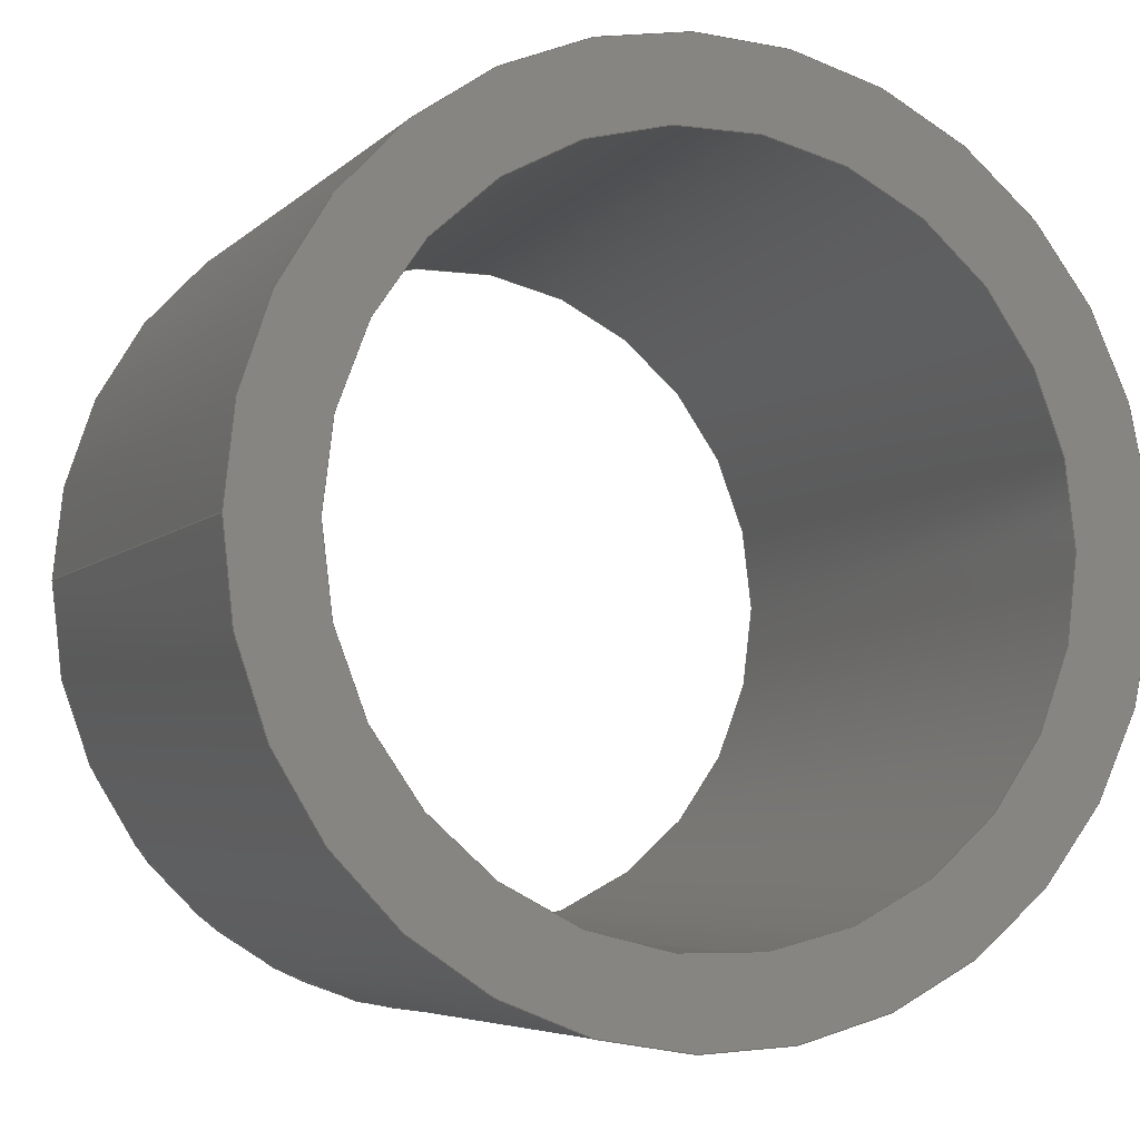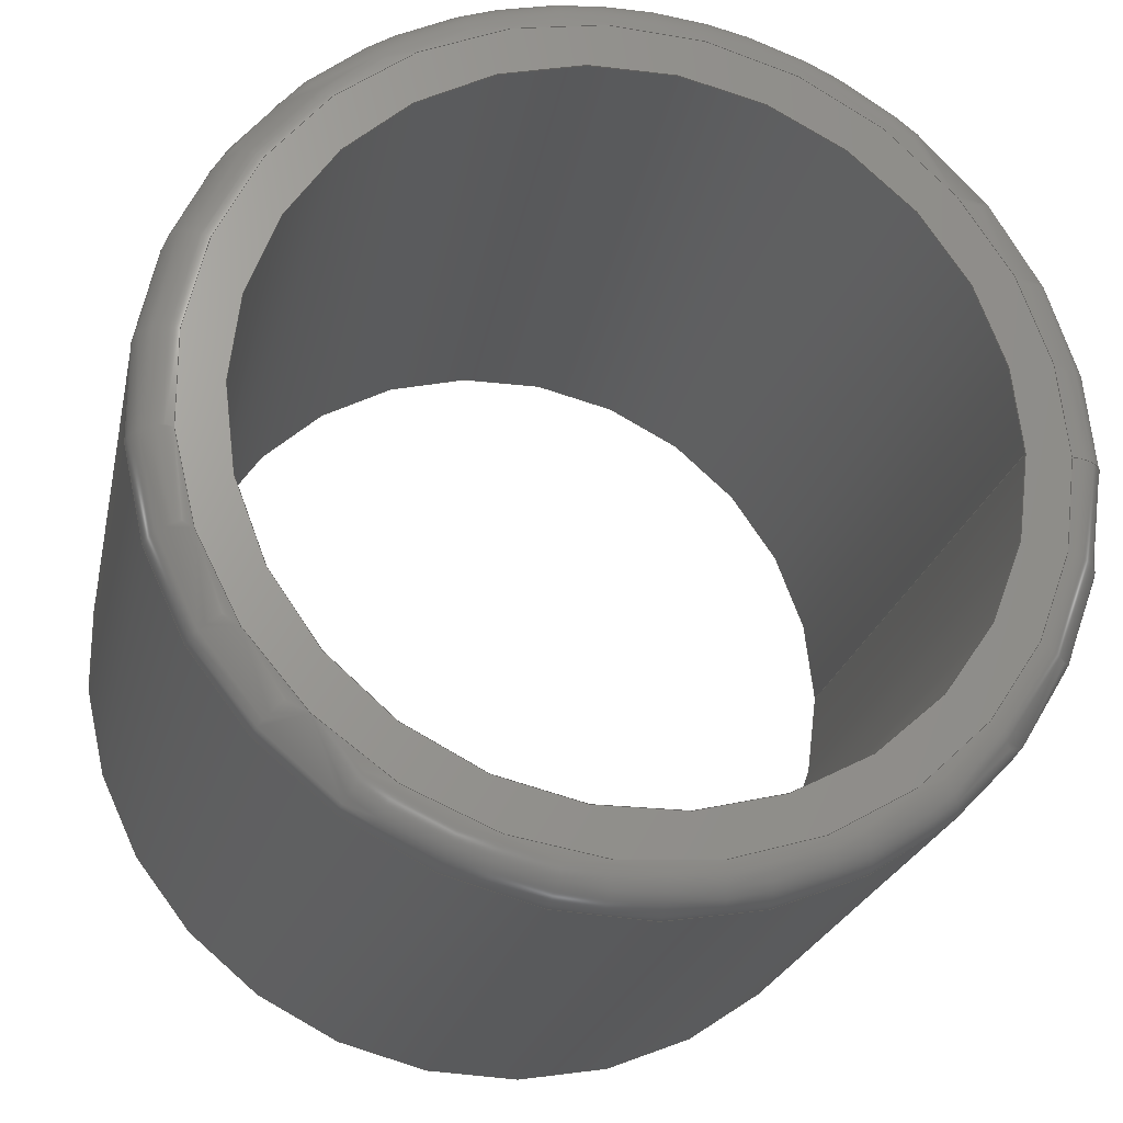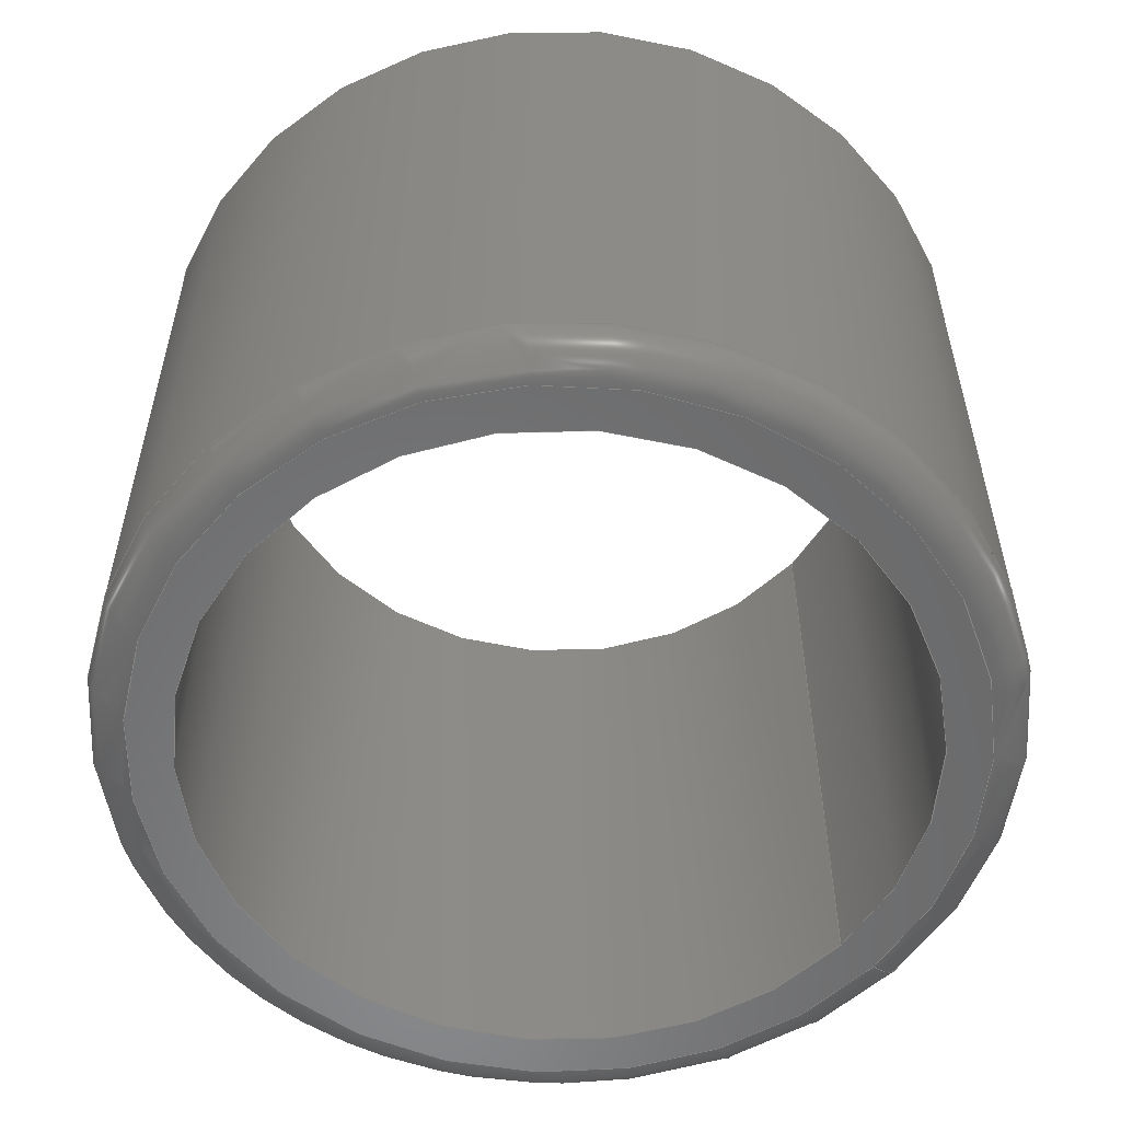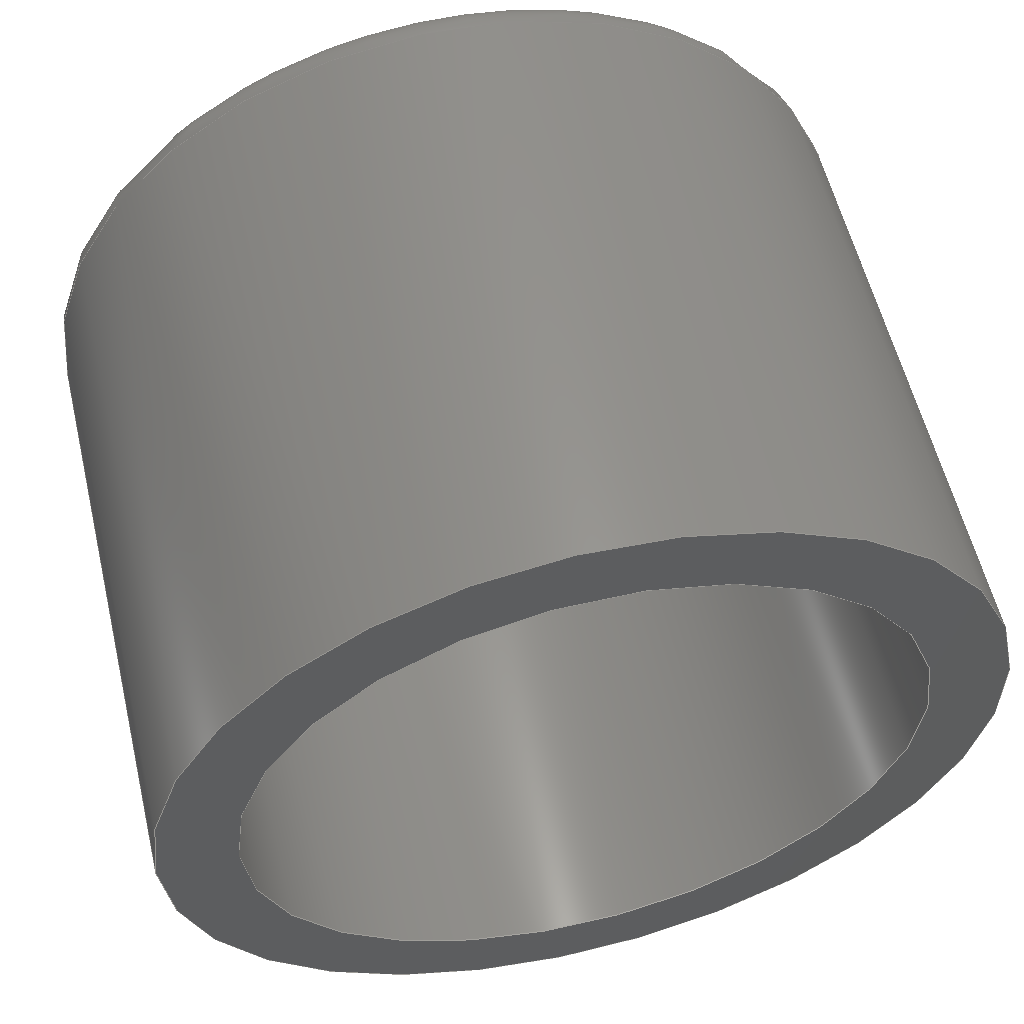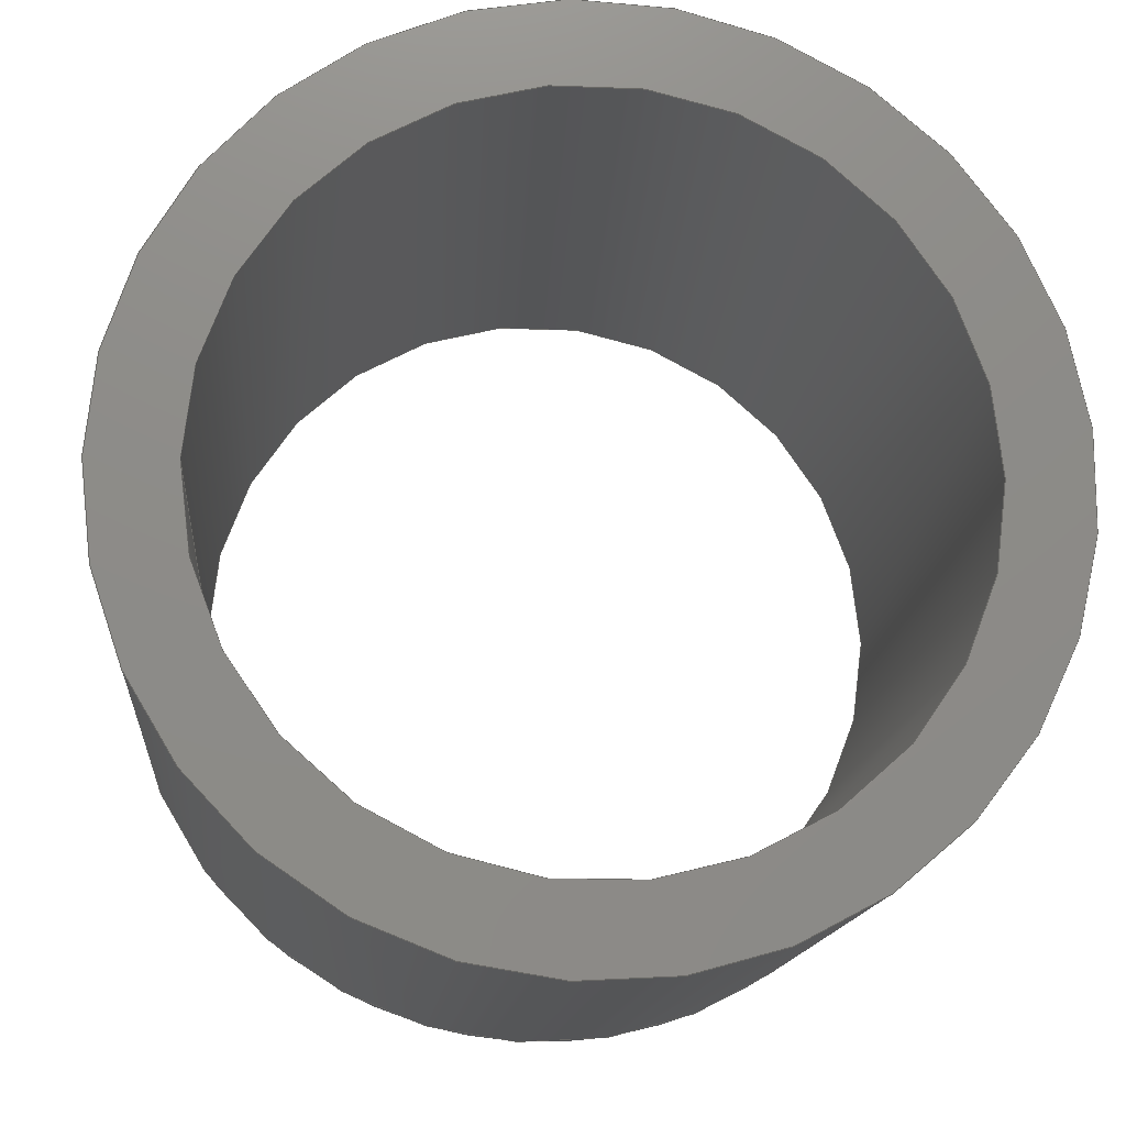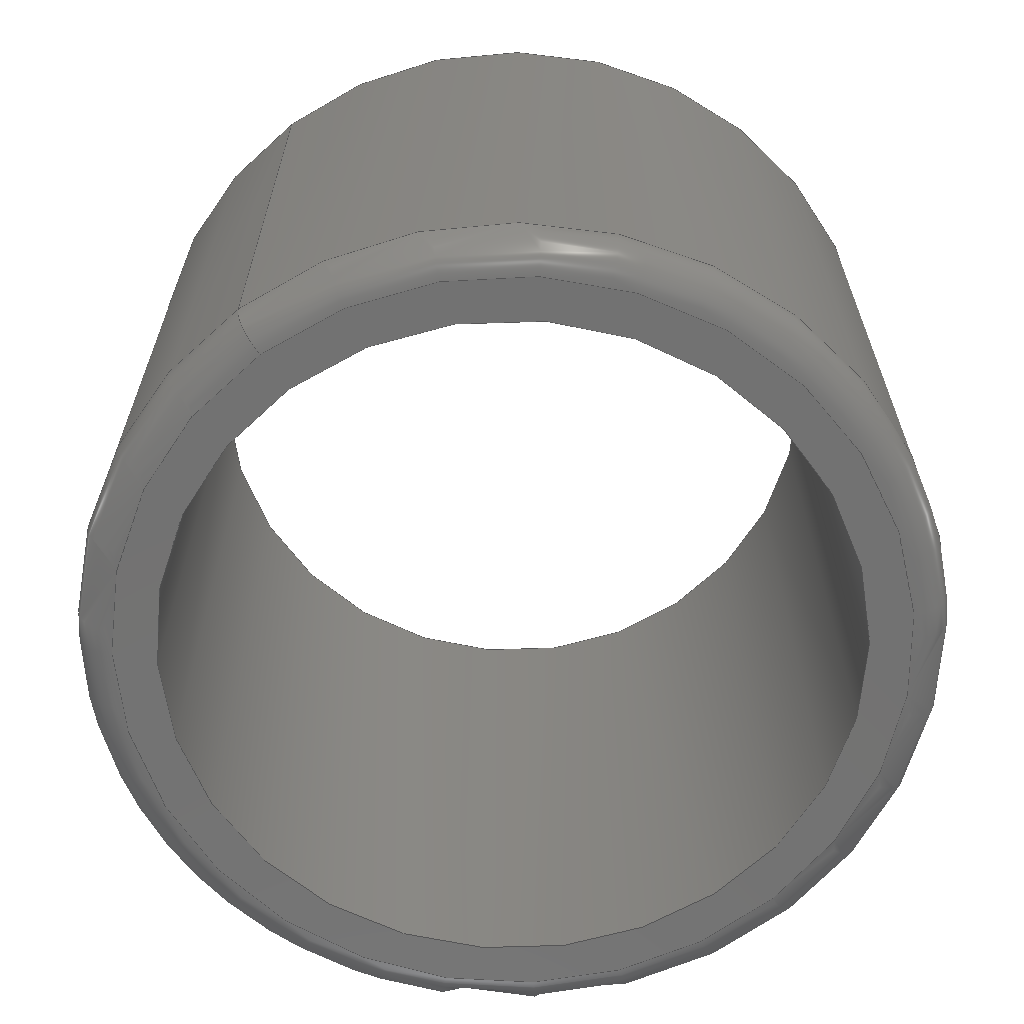
<metadata>
{"format":"step","ext":"step","renderer":"f3d","projection":"perspective","resolution":1024,"background":"white","views":[{"elev":-5.6,"azim":157.3,"up":"+Z"},{"elev":-22.7,"azim":-11.7,"up":"+Z"},{"elev":-55.9,"azim":-39.9,"up":"+Y"},{"elev":57.3,"azim":166.6,"up":"+Z"},{"elev":-14.3,"azim":175.0,"up":"+Z"},{"elev":-64.6,"azim":126.5,"up":"+Y"}]}
</metadata>
<code>
ISO-10303-21;
DATA;
#1=SHAPE_REPRESENTATION_RELATIONSHIP('','',#69,#2);
#2=ADVANCED_BREP_SHAPE_REPRESENTATION('',(#67),#120);
#3=TOROIDAL_SURFACE('',#78,7.3,0.7);
#4=PLANE('',#74);
#5=PLANE('',#76);
#6=ORIENTED_EDGE('',*,*,#16,.F.);
#7=ORIENTED_EDGE('',*,*,#17,.T.);
#8=ORIENTED_EDGE('',*,*,#17,.F.);
#9=ORIENTED_EDGE('',*,*,#18,.T.);
#10=ORIENTED_EDGE('',*,*,#16,.T.);
#11=ORIENTED_EDGE('',*,*,#19,.F.);
#12=ORIENTED_EDGE('',*,*,#20,.T.);
#13=ORIENTED_EDGE('',*,*,#18,.F.);
#14=ORIENTED_EDGE('',*,*,#20,.F.);
#15=ORIENTED_EDGE('',*,*,#19,.T.);
#16=EDGE_CURVE('',#21,#21,#26,.T.);
#17=EDGE_CURVE('',#22,#22,#27,.T.);
#18=EDGE_CURVE('',#23,#23,#28,.T.);
#19=EDGE_CURVE('',#24,#24,#29,.T.);
#20=EDGE_CURVE('',#25,#25,#30,.T.);
#21=VERTEX_POINT('',#106);
#22=VERTEX_POINT('',#108);
#23=VERTEX_POINT('',#111);
#24=VERTEX_POINT('',#114);
#25=VERTEX_POINT('',#117);
#26=CIRCLE('',#72,6.5);
#27=CIRCLE('',#73,6.5);
#28=CIRCLE('',#75,7.3);
#29=CIRCLE('',#77,8);
#30=CIRCLE('',#79,8);
#31=EDGE_LOOP('',(#6));
#32=EDGE_LOOP('',(#7));
#33=EDGE_LOOP('',(#8));
#34=EDGE_LOOP('',(#9));
#35=EDGE_LOOP('',(#10));
#36=EDGE_LOOP('',(#11));
#37=EDGE_LOOP('',(#12));
#38=EDGE_LOOP('',(#13));
#39=EDGE_LOOP('',(#14));
#40=EDGE_LOOP('',(#15));
#41=FACE_BOUND('',#31,.T.);
#42=FACE_BOUND('',#32,.T.);
#43=FACE_BOUND('',#33,.T.);
#44=FACE_BOUND('',#34,.T.);
#45=FACE_BOUND('',#35,.T.);
#46=FACE_BOUND('',#36,.T.);
#47=FACE_BOUND('',#37,.T.);
#48=FACE_BOUND('',#38,.T.);
#49=FACE_BOUND('',#39,.T.);
#50=FACE_BOUND('',#40,.T.);
#51=CYLINDRICAL_SURFACE('',#71,6.5);
#52=CYLINDRICAL_SURFACE('',#80,8);
#53=ADVANCED_FACE('',(#41,#42),#51,.F.);
#54=ADVANCED_FACE('',(#43,#44),#4,.F.);
#55=ADVANCED_FACE('',(#45,#46),#5,.T.);
#56=ADVANCED_FACE('',(#47,#48),#3,.T.);
#57=ADVANCED_FACE('',(#49,#50),#52,.T.);
#58=CLOSED_SHELL('',(#53,#54,#55,#56,#57));
#59=STYLED_ITEM('',(#60),#67);
#60=PRESENTATION_STYLE_ASSIGNMENT((#61));
#61=SURFACE_STYLE_USAGE(.BOTH.,#62);
#62=SURFACE_SIDE_STYLE('',(#63));
#63=SURFACE_STYLE_FILL_AREA(#64);
#64=FILL_AREA_STYLE('',(#65));
#65=FILL_AREA_STYLE_COLOUR('',#66);
#66=COLOUR_RGB('',0.6902,0.6902,0.6902);
#67=MANIFOLD_SOLID_BREP('HC-04Fillet001',#58);
#68=SHAPE_DEFINITION_REPRESENTATION(#125,#69);
#69=SHAPE_REPRESENTATION('HC-04Fillet001',(#70),#120);
#70=AXIS2_PLACEMENT_3D('',#103,#81,#82);
#71=AXIS2_PLACEMENT_3D('',#104,#83,#84);
#72=AXIS2_PLACEMENT_3D('',#105,#85,#86);
#73=AXIS2_PLACEMENT_3D('',#107,#87,#88);
#74=AXIS2_PLACEMENT_3D('',#109,#89,#90);
#75=AXIS2_PLACEMENT_3D('',#110,#91,#92);
#76=AXIS2_PLACEMENT_3D('',#112,#93,#94);
#77=AXIS2_PLACEMENT_3D('',#113,#95,#96);
#78=AXIS2_PLACEMENT_3D('',#115,#97,#98);
#79=AXIS2_PLACEMENT_3D('',#116,#99,#100);
#80=AXIS2_PLACEMENT_3D('',#118,#101,#102);
#81=DIRECTION('',(0,0,1));
#82=DIRECTION('',(1,0,0));
#83=DIRECTION('',(0,1,0));
#84=DIRECTION('',(1,0,0));
#85=DIRECTION('',(0,-1,0));
#86=DIRECTION('',(1,0,0));
#87=DIRECTION('',(0,-1,0));
#88=DIRECTION('',(1,0,0));
#89=DIRECTION('',(0,1,0));
#90=DIRECTION('',(-1,0,0));
#91=DIRECTION('',(0,-1,0));
#92=DIRECTION('',(1,0,0));
#93=DIRECTION('',(0,1,0));
#94=DIRECTION('',(-1,0,0));
#95=DIRECTION('',(0,-1,0));
#96=DIRECTION('',(1,0,0));
#97=DIRECTION('',(0,-1,0));
#98=DIRECTION('',(1,0,0));
#99=DIRECTION('',(0,-1,0));
#100=DIRECTION('',(1,0,0));
#101=DIRECTION('',(0,1,0));
#102=DIRECTION('',(1,0,0));
#103=CARTESIAN_POINT('',(0,0,0));
#104=CARTESIAN_POINT('',(13,0,-0.000107));
#105=CARTESIAN_POINT('',(13,0,-0.000107));
#106=CARTESIAN_POINT('',(19.5,0,-0.000107));
#107=CARTESIAN_POINT('',(13,-12,-0.000107));
#108=CARTESIAN_POINT('',(19.5,-12,-0.000107));
#109=CARTESIAN_POINT('',(21,-12,-0.000107));
#110=CARTESIAN_POINT('',(13,-12,-0.000107));
#111=CARTESIAN_POINT('',(20.3,-12,-0.000107));
#112=CARTESIAN_POINT('',(21,0,-0.000107));
#113=CARTESIAN_POINT('',(13,0,-0.000107));
#114=CARTESIAN_POINT('',(21,0,-0.000107));
#115=CARTESIAN_POINT('',(13,-11.3,-0.000107));
#116=CARTESIAN_POINT('',(13,-11.3,-0.000107));
#117=CARTESIAN_POINT('',(21,-11.3,-0.000107));
#118=CARTESIAN_POINT('',(13,0,-0.000107));
#119=MECHANICAL_DESIGN_GEOMETRIC_PRESENTATION_REPRESENTATION('',(#59),#120);
#120=(
GEOMETRIC_REPRESENTATION_CONTEXT(3)
GLOBAL_UNCERTAINTY_ASSIGNED_CONTEXT((#121))
GLOBAL_UNIT_ASSIGNED_CONTEXT((#124,#123,#122))
REPRESENTATION_CONTEXT('HC-04Fillet001','TOP_LEVEL_ASSEMBLY_PART')
);
#121=UNCERTAINTY_MEASURE_WITH_UNIT(LENGTH_MEASURE(1e-05),#124,
'DISTANCE_ACCURACY_VALUE','Maximum Tolerance applied to model');
#122=(
NAMED_UNIT(*)
SI_UNIT($,.STERADIAN.)
SOLID_ANGLE_UNIT()
);
#123=(
NAMED_UNIT(*)
PLANE_ANGLE_UNIT()
SI_UNIT($,.RADIAN.)
);
#124=(
LENGTH_UNIT()
NAMED_UNIT(*)
SI_UNIT(.MILLI.,.METRE.)
);
#125=PRODUCT_DEFINITION_SHAPE('','',#126);
#126=PRODUCT_DEFINITION('','',#128,#127);
#127=PRODUCT_DEFINITION_CONTEXT('',#134,'design');
#128=PRODUCT_DEFINITION_FORMATION_WITH_SPECIFIED_SOURCE('','',#130,
 .NOT_KNOWN.);
#129=PRODUCT_RELATED_PRODUCT_CATEGORY('','',(#130));
#130=PRODUCT('HC-04Fillet001','HC-04Fillet001','HC-04Fillet001',(#132));
#131=PRODUCT_CATEGORY('','');
#132=PRODUCT_CONTEXT('',#134,'mechanical');
#133=APPLICATION_PROTOCOL_DEFINITION('international standard',
'ap242_managed_model_based_3d_engineering',2011,#134);
#134=APPLICATION_CONTEXT('managed model based 3d engineering');
ENDSEC;
END-ISO-10303-21;

</code>
